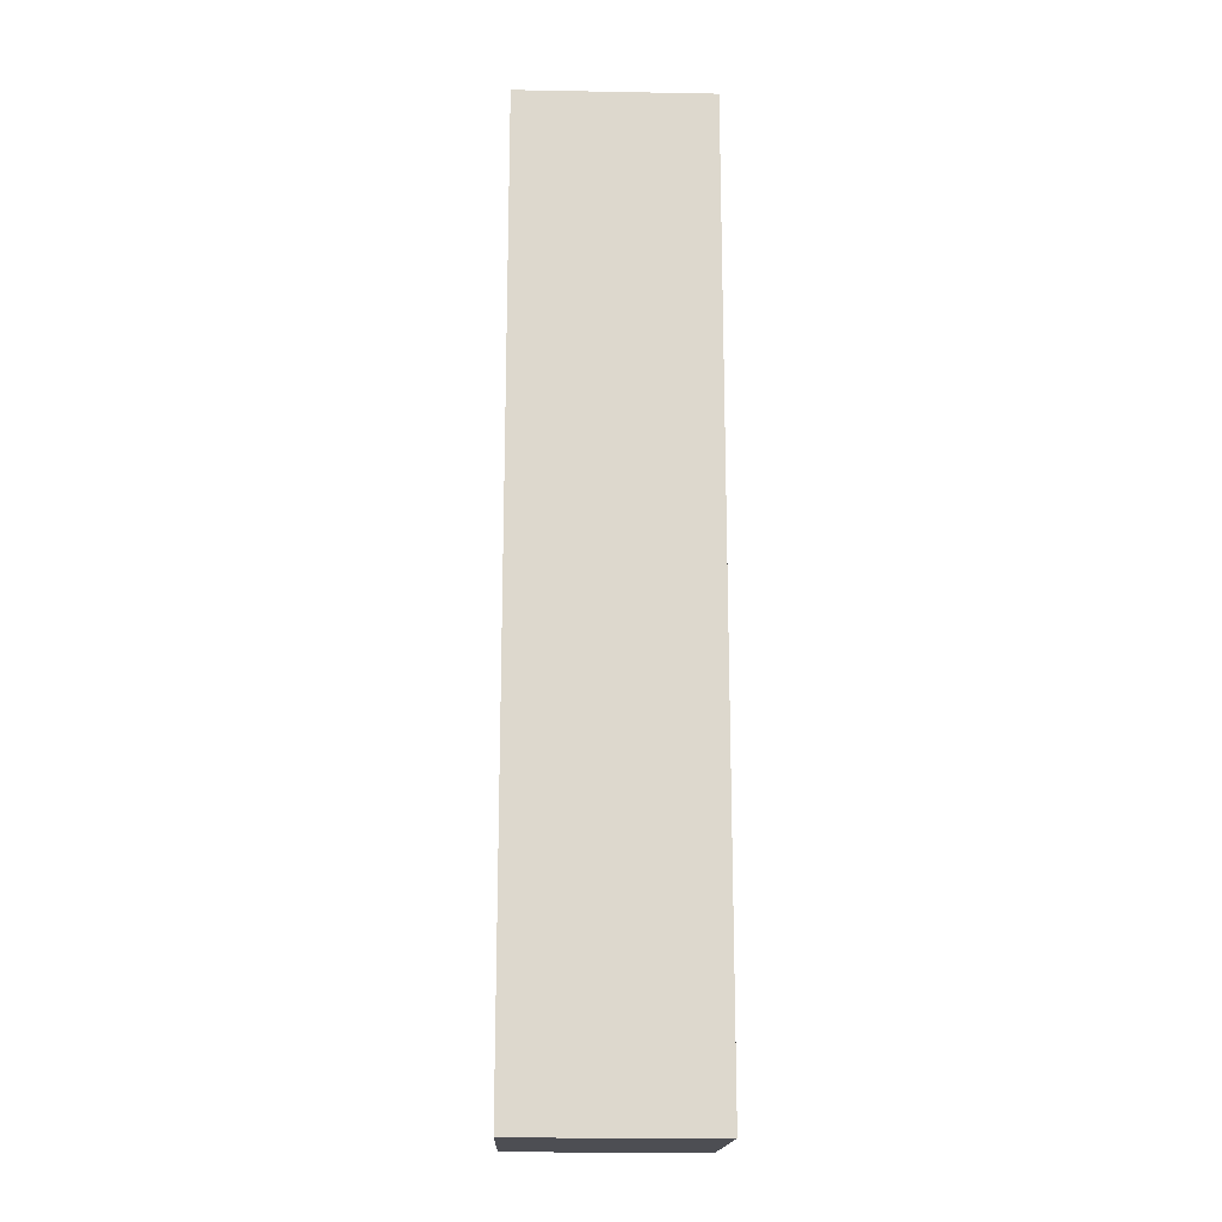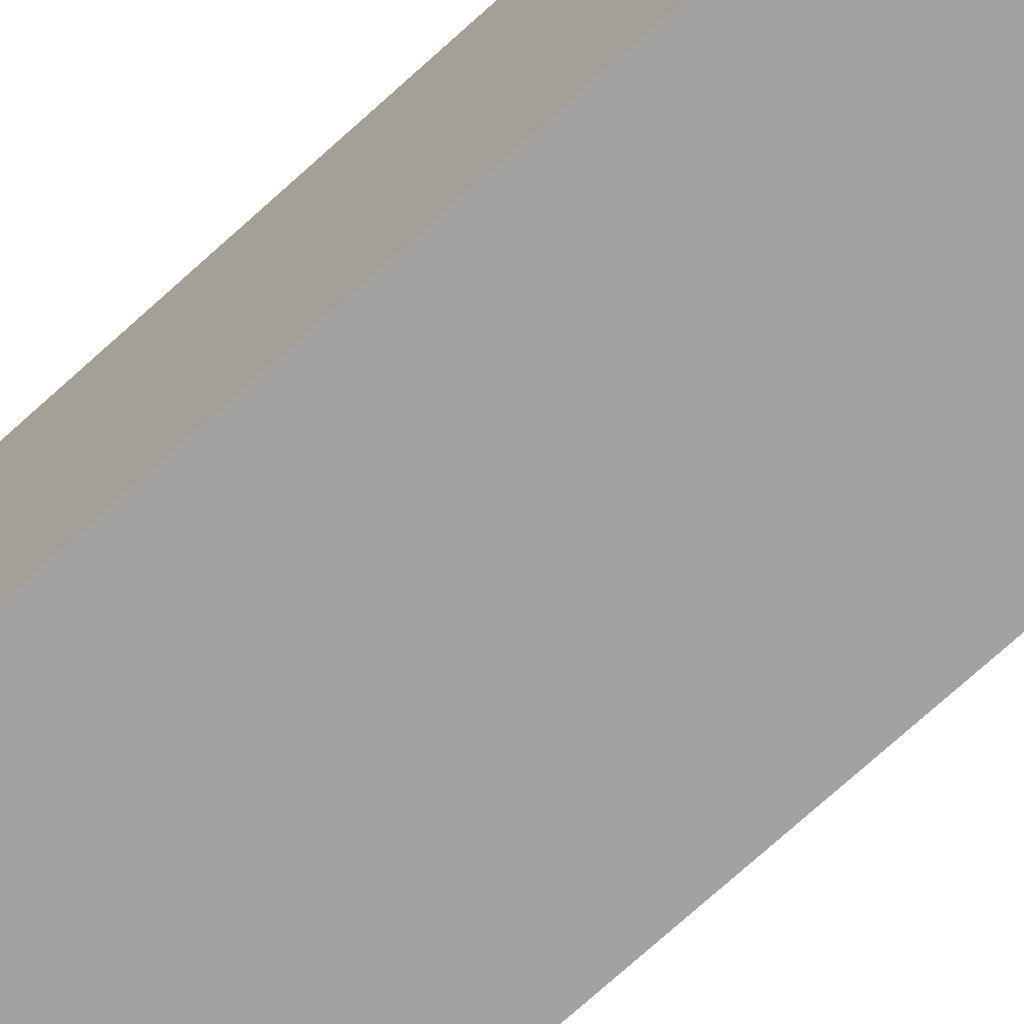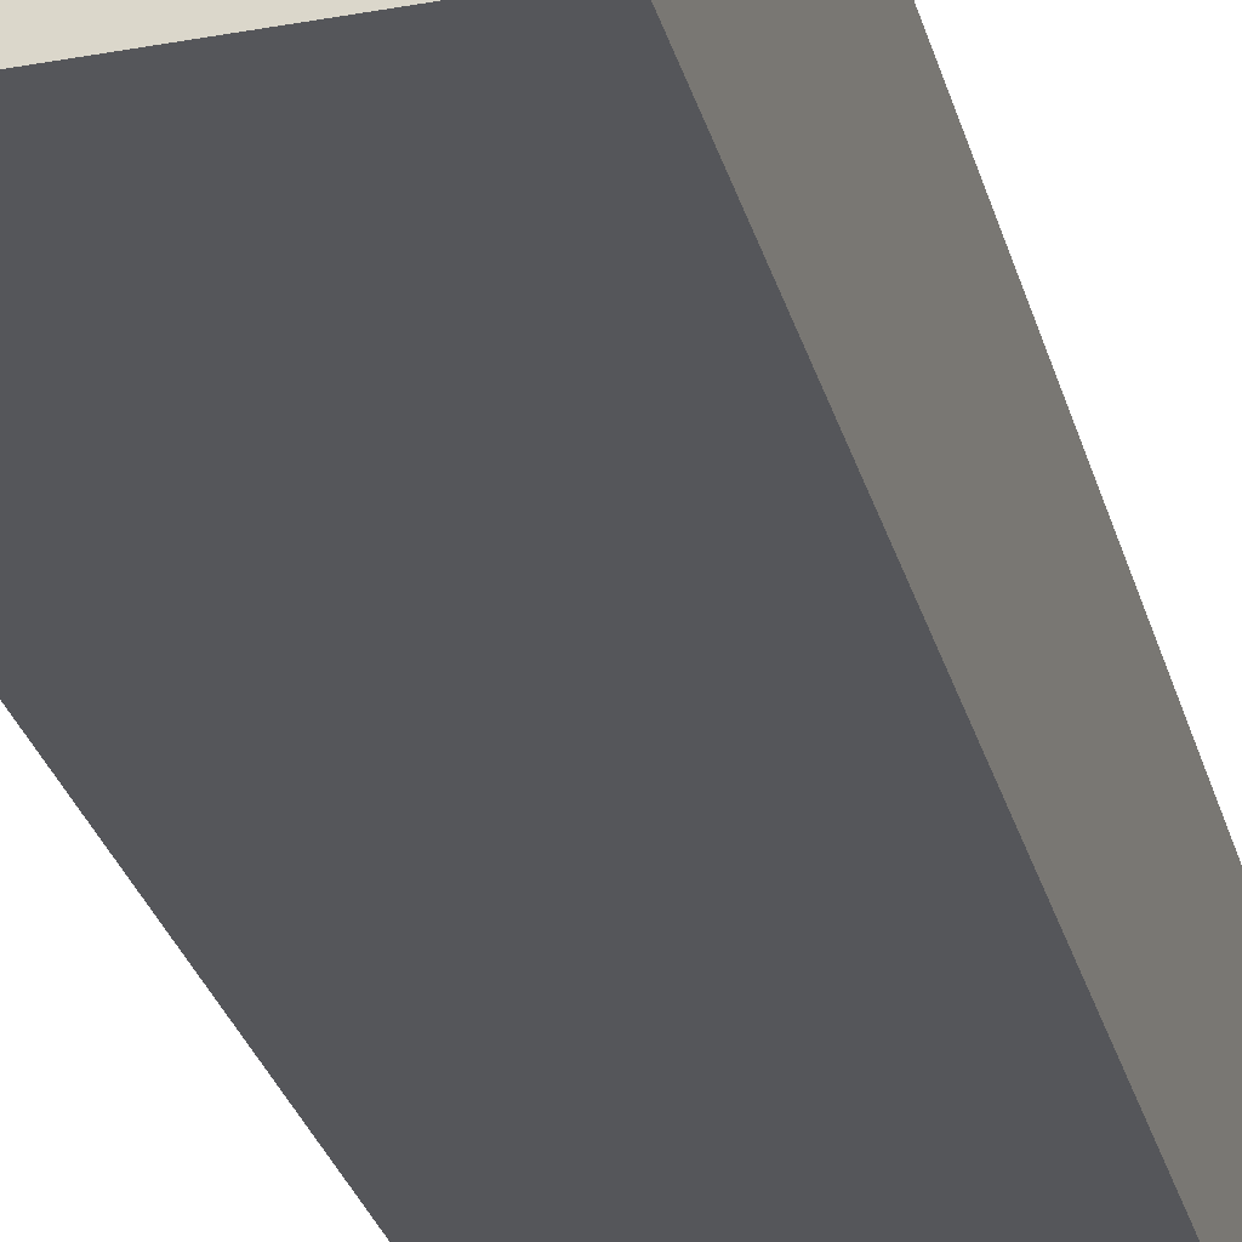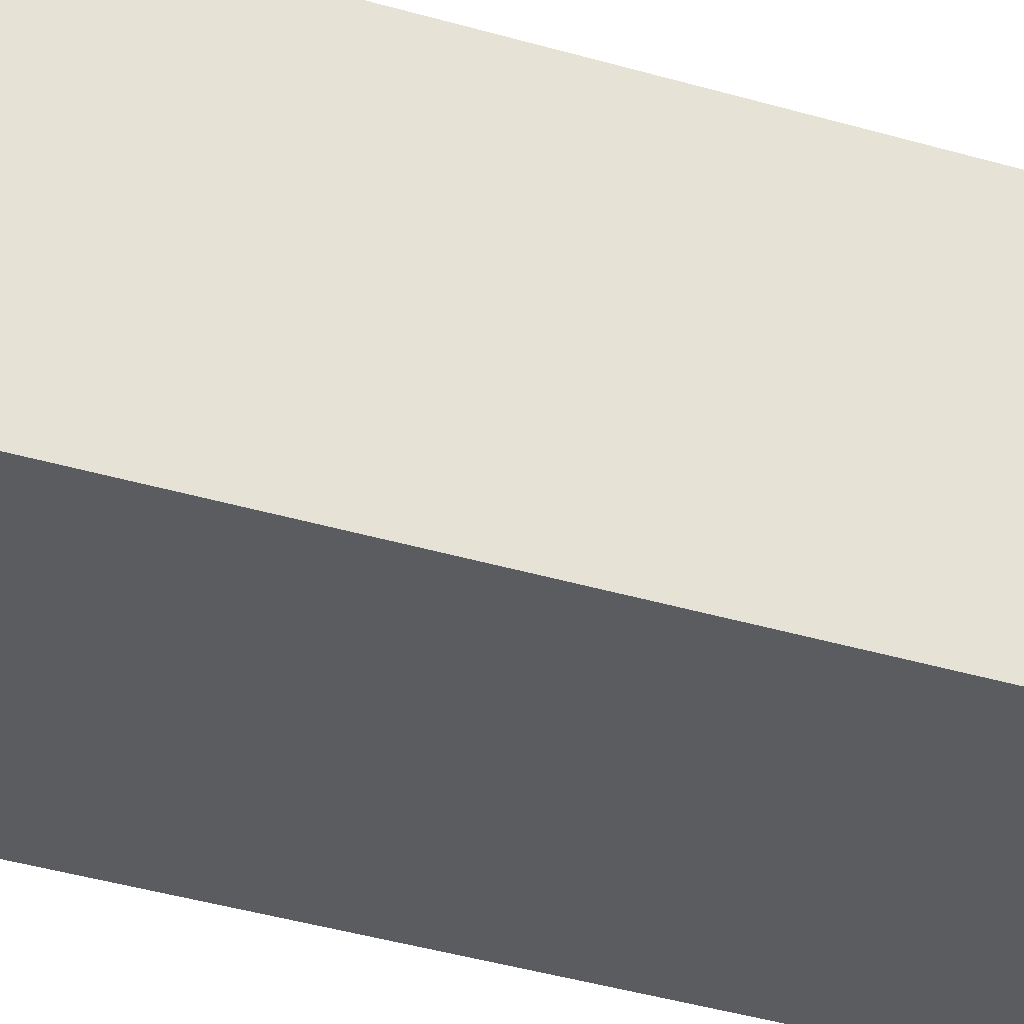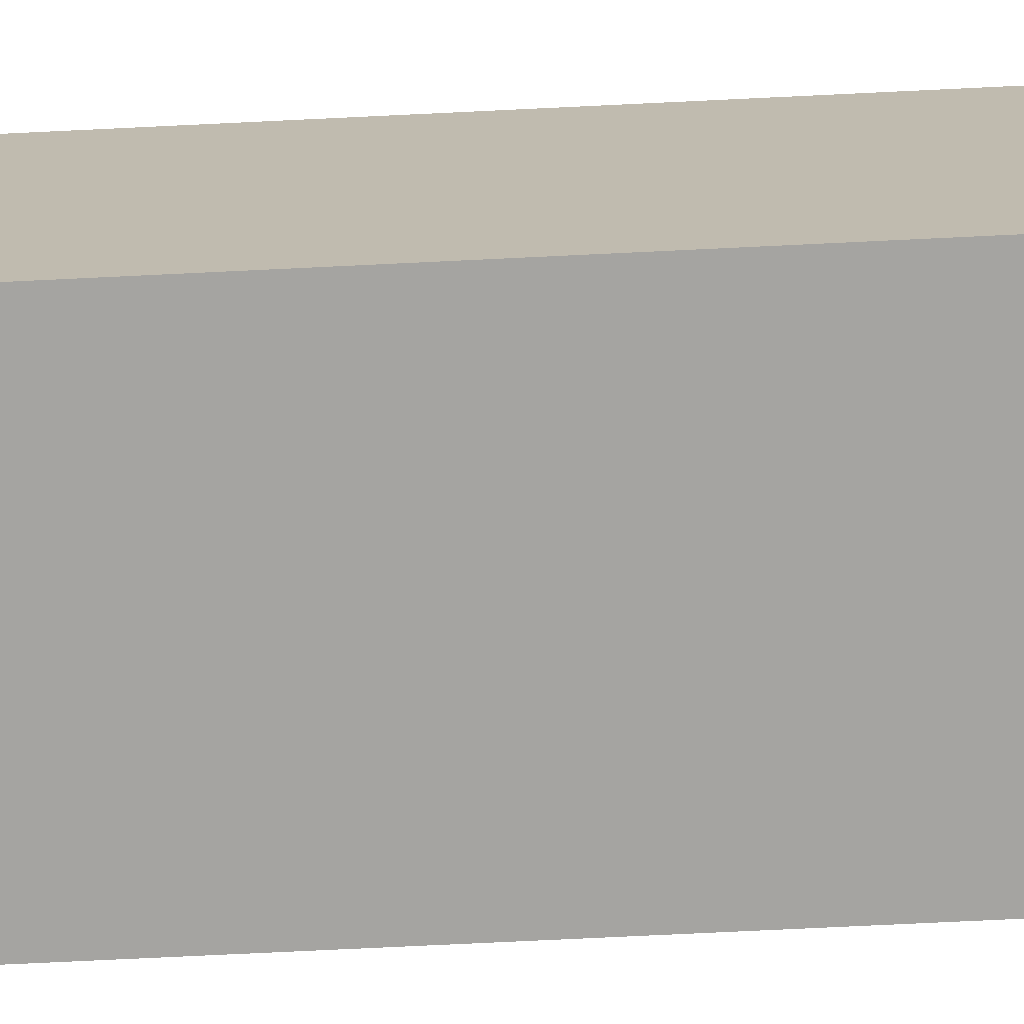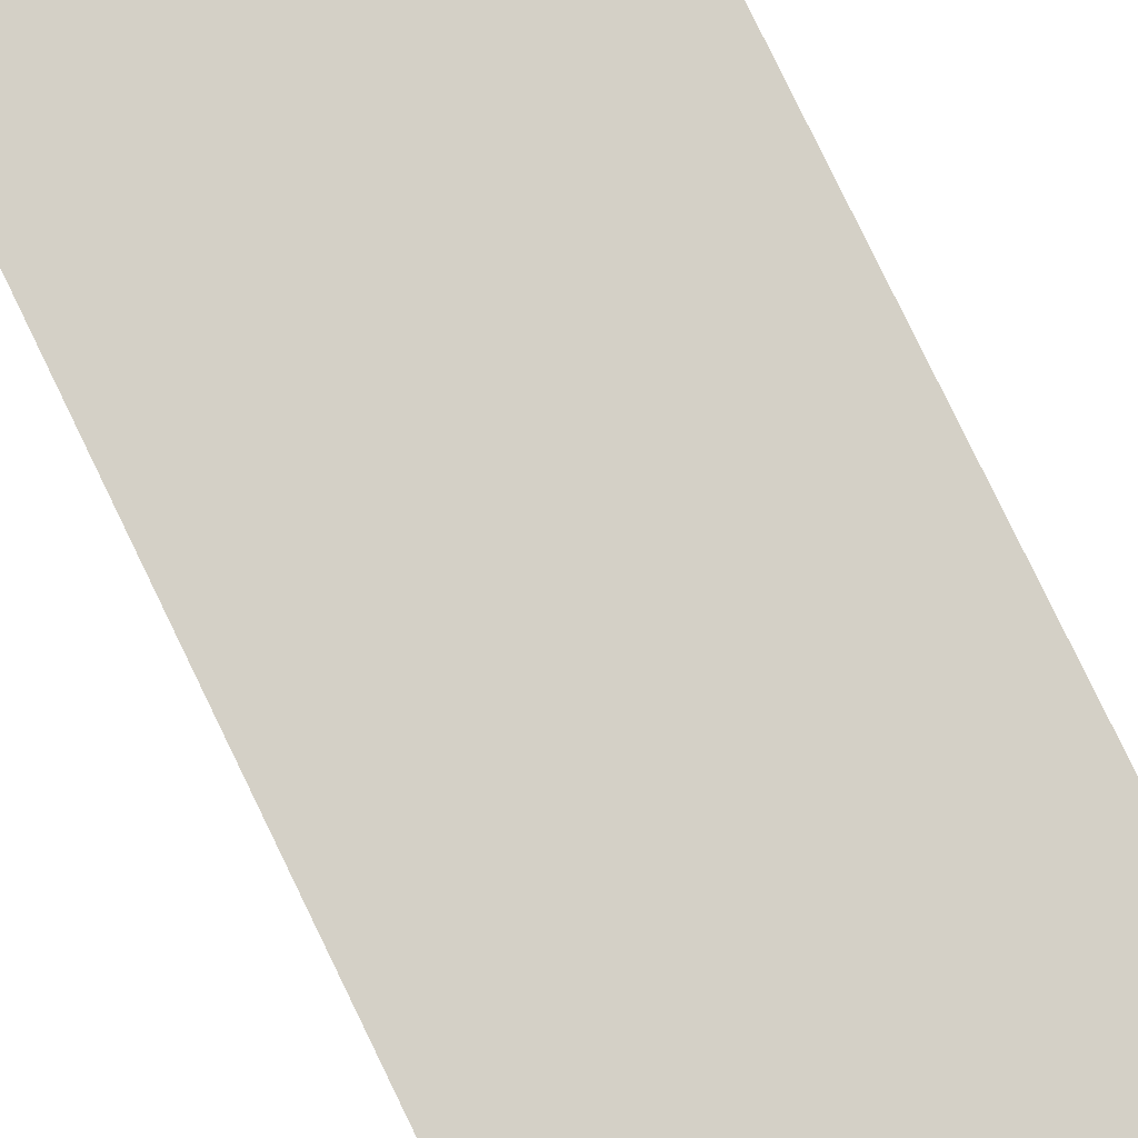
<metadata>
{"format":"obj","ext":"obj","renderer":"f3d","projection":"perspective","resolution":1024,"background":"white","views":[{"elev":-17.4,"azim":90.6,"up":"+Y"},{"elev":-74.4,"azim":132.0,"up":"+Z"},{"elev":-25.5,"azim":-167.2,"up":"+Z"},{"elev":-36.7,"azim":68.7,"up":"+Z"},{"elev":-70.7,"azim":-87.2,"up":"+Z"},{"elev":78.0,"azim":154.3,"up":"+Z"}]}
</metadata>
<code>
v  0.096 10.04 2.06
v  2.257 10.04 -0.103
v  0 10.04 6.149e-16
v  2.352 10.04 1.957
v  0 0 0
v  0.096 -1.261e-16 2.06
v  2.352 -1.198e-16 1.957
v  2.257 6.307e-18 -0.103
g defaultobject
f 1 2 3
f 2 1 4
f 5 1 3
f 1 5 6
f 6 4 1
f 4 6 7
f 7 2 4
f 2 7 8
f 8 3 2
f 3 8 5
f 8 6 5
f 6 8 7

</code>
